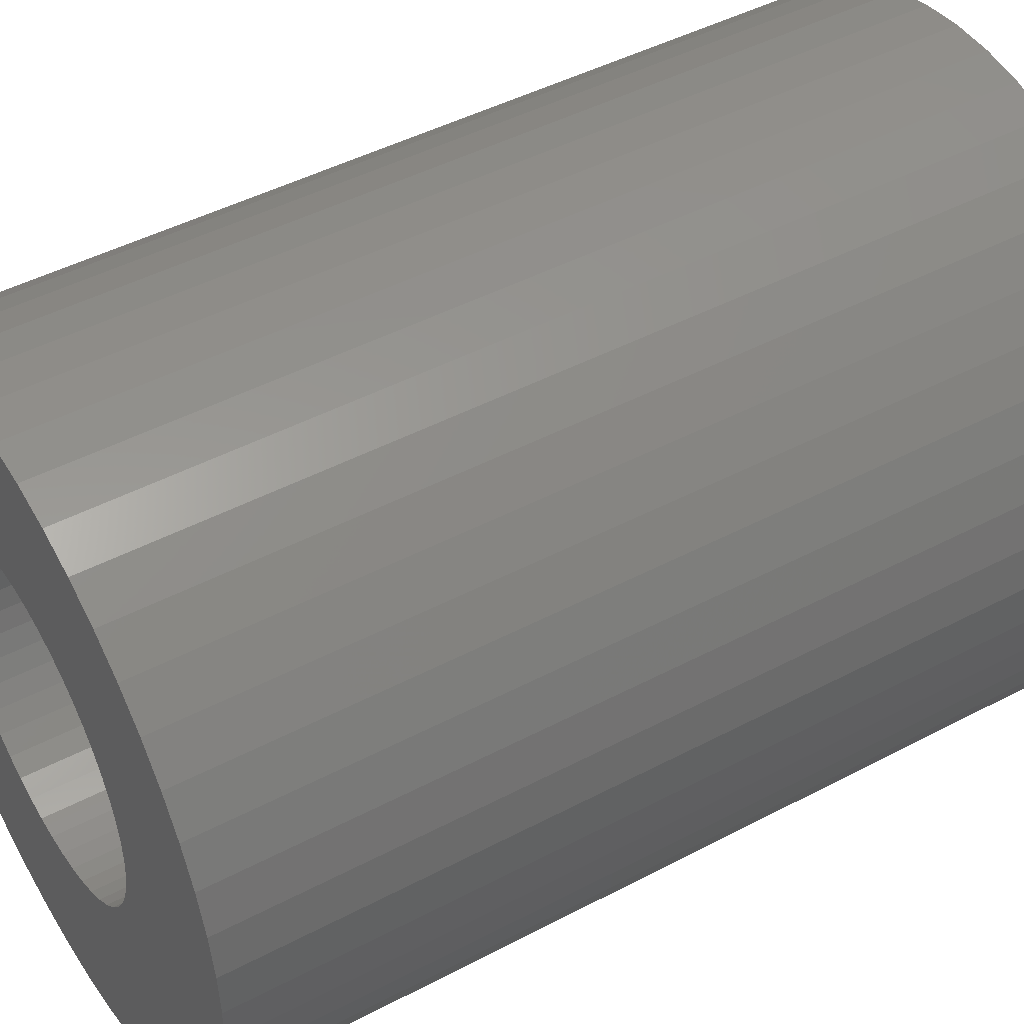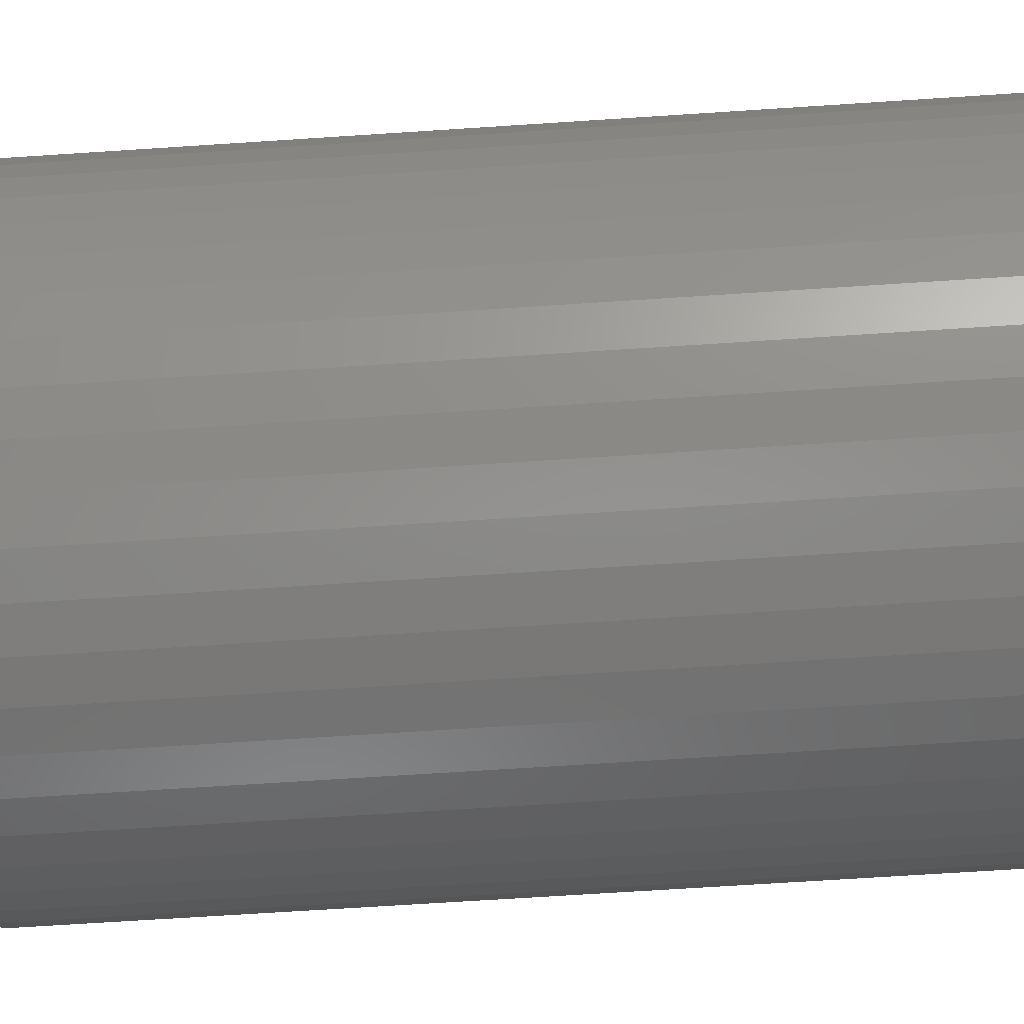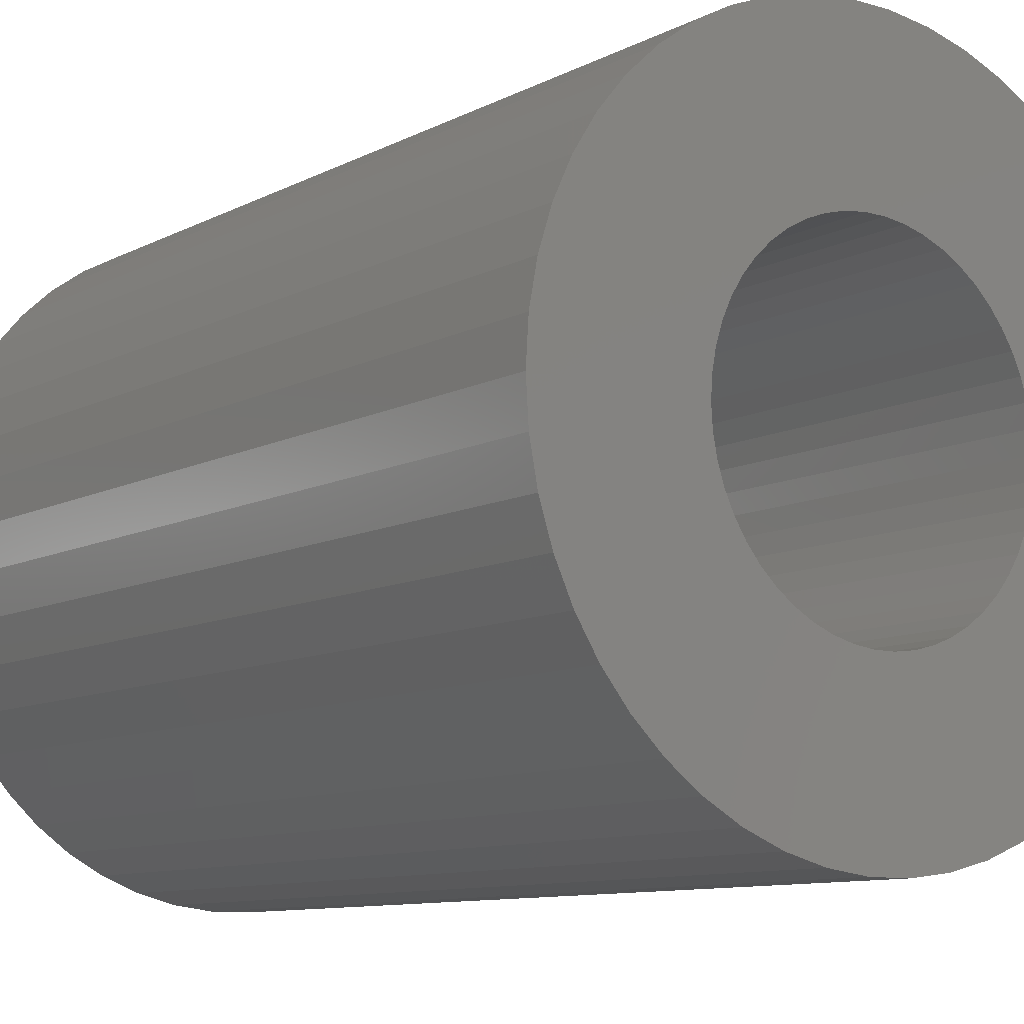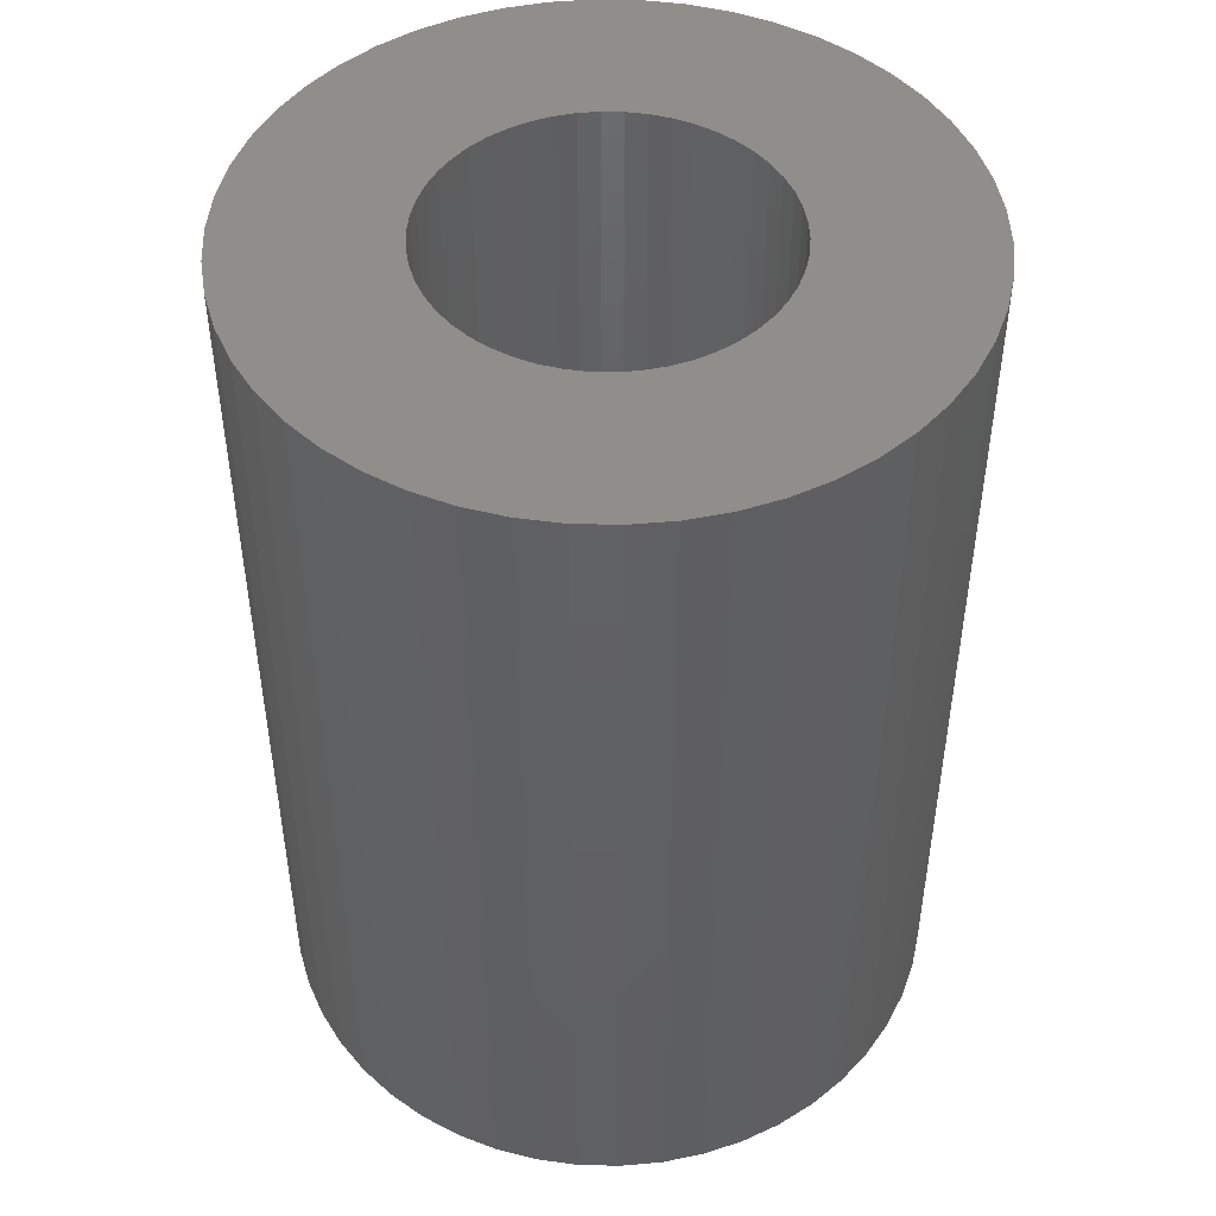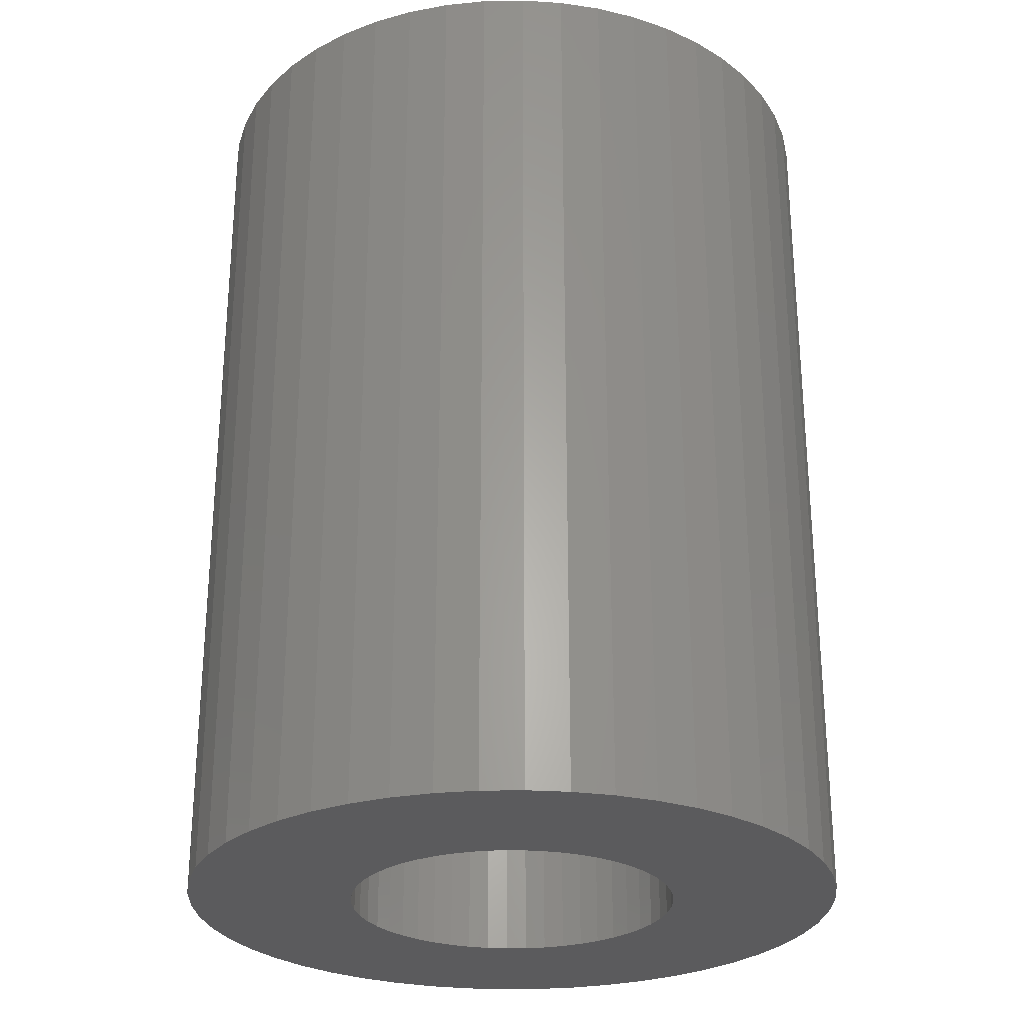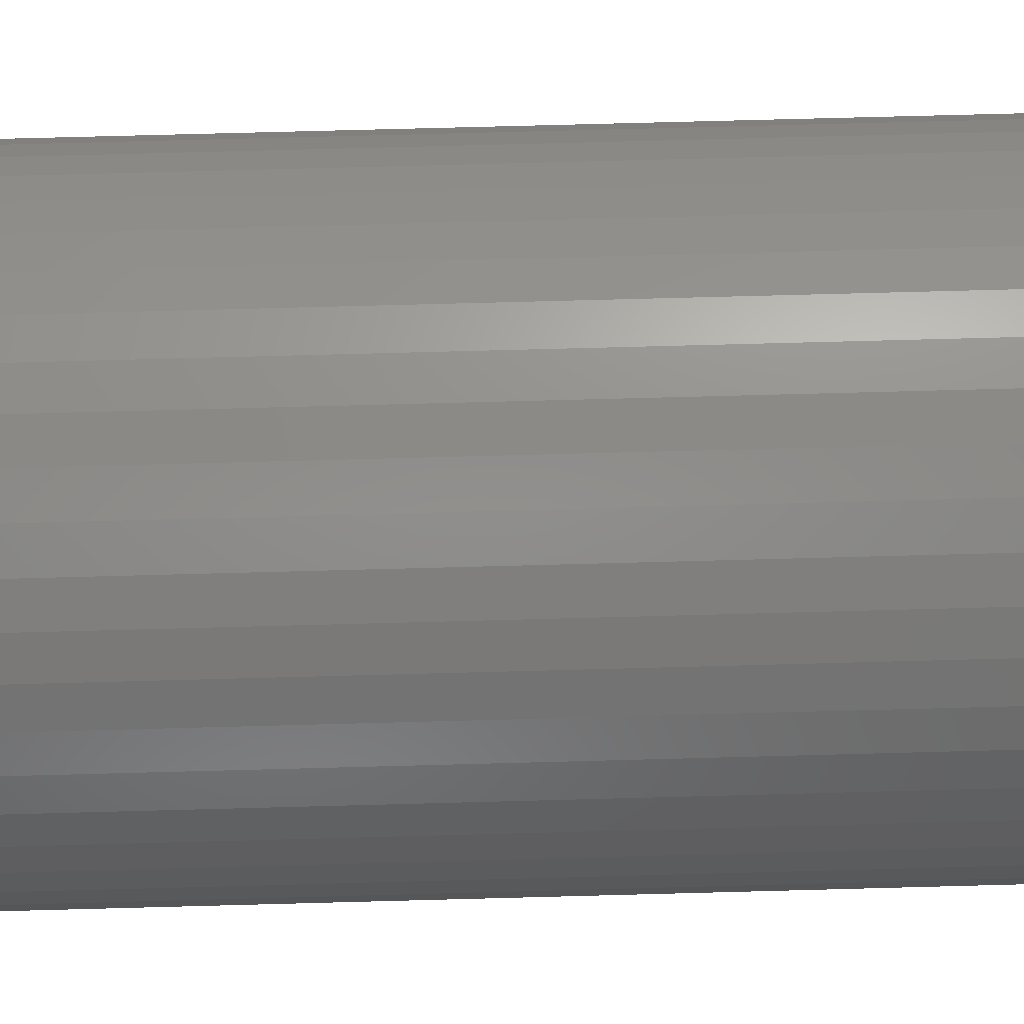
<metadata>
{"format":"stl","ext":"stl","renderer":"f3d","projection":"perspective","resolution":1024,"background":"white","views":[{"elev":45.9,"azim":-121.2,"up":"+Y"},{"elev":-71.2,"azim":-86.3,"up":"+Y"},{"elev":-9.8,"azim":-37.2,"up":"+Y"},{"elev":47.5,"azim":-77.7,"up":"+Z"},{"elev":-27.3,"azim":-113.6,"up":"+Z"},{"elev":79.0,"azim":88.5,"up":"+Y"}]}
</metadata>
<code>
# stl→obj: 200 verts, 400 faces
v 5.5 0 7.5
v 5.457 0.6893 -7.5
v 5.457 0.6893 7.5
v 5.5 0 -7.5
v -5.5 0 -7.5
v -5.457 0.6893 7.5
v -5.457 0.6893 -7.5
v -5.5 0 7.5
v 0.3453 5.489 -7.5
v -0.3453 5.489 7.5
v 0.3453 5.489 7.5
v -0.3453 5.489 -7.5
v -0.3453 -5.489 -7.5
v 0.3453 -5.489 7.5
v -0.3453 -5.489 7.5
v 0.3453 -5.489 -7.5
v 4.009 3.765 -7.5
v 3.506 4.238 7.5
v 4.009 3.765 7.5
v 3.506 4.238 -7.5
v -3.506 4.238 -7.5
v -4.009 3.765 7.5
v -3.506 4.238 7.5
v -4.009 3.765 -7.5
v -1.7 5.231 -7.5
v -2.342 4.977 7.5
v -1.7 5.231 7.5
v -2.342 4.977 -7.5
v 4.009 -3.765 7.5
v 4.45 -3.233 -7.5
v 4.45 -3.233 7.5
v 4.009 -3.765 -7.5
v 5.114 2.025 7.5
v 4.82 2.65 -7.5
v 4.82 2.65 7.5
v 5.114 2.025 -7.5
v 2.342 4.977 -7.5
v 1.7 5.231 7.5
v 2.342 4.977 7.5
v 1.7 5.231 -7.5
v 1.031 5.403 7.5
v 1.031 5.403 -7.5
v 2.947 4.644 -7.5
v 2.947 4.644 7.5
v -4.82 2.65 -7.5
v -4.45 3.233 7.5
v -4.45 3.233 -7.5
v -4.82 2.65 7.5
v 2.75 0 7.5
v 2.728 0.3447 7.5
v 5.327 1.368 7.5
v 5.457 -0.6893 7.5
v 2.664 0.6839 7.5
v 2.728 -0.3447 7.5
v 2.557 1.012 7.5
v 5.327 -1.368 7.5
v 2.41 1.325 7.5
v 4.45 3.233 7.5
v 2.664 -0.6839 7.5
v 2.225 1.616 7.5
v 5.114 -2.025 7.5
v 2.005 1.883 7.5
v 2.557 -1.012 7.5
v 1.753 2.119 7.5
v 4.82 -2.65 7.5
v 2.41 -1.325 7.5
v 1.474 2.322 7.5
v 1.171 2.488 7.5
v 0.8498 2.615 7.5
v 0.5153 2.701 7.5
v 0.1727 2.745 7.5
v -0.1727 2.745 7.5
v -0.5153 2.701 7.5
v -1.031 5.403 7.5
v -0.8498 2.615 7.5
v -1.171 2.488 7.5
v -1.474 2.322 7.5
v -2.947 4.644 7.5
v -1.753 2.119 7.5
v -2.005 1.883 7.5
v -2.225 1.616 7.5
v -2.41 1.325 7.5
v 2.225 -1.616 7.5
v 2.005 -1.883 7.5
v 3.506 -4.238 7.5
v 1.753 -2.119 7.5
v 2.947 -4.644 7.5
v 1.474 -2.322 7.5
v 2.342 -4.977 7.5
v 1.171 -2.488 7.5
v 1.7 -5.231 7.5
v 0.8498 -2.615 7.5
v 1.031 -5.403 7.5
v 0.5153 -2.701 7.5
v 0.1727 -2.745 7.5
v -0.1727 -2.745 7.5
v -0.5153 -2.701 7.5
v -1.031 -5.403 7.5
v -0.8498 -2.615 7.5
v -1.7 -5.231 7.5
v -1.171 -2.488 7.5
v -2.342 -4.977 7.5
v -1.474 -2.322 7.5
v -2.947 -4.644 7.5
v -1.753 -2.119 7.5
v -3.506 -4.238 7.5
v -2.005 -1.883 7.5
v -4.009 -3.765 7.5
v -2.225 -1.616 7.5
v -4.45 -3.233 7.5
v -2.41 -1.325 7.5
v -4.82 -2.65 7.5
v -2.557 -1.012 7.5
v -5.114 -2.025 7.5
v -2.664 -0.6839 7.5
v -5.327 -1.368 7.5
v -2.728 -0.3447 7.5
v -5.457 -0.6893 7.5
v -2.75 0 7.5
v -2.557 1.012 7.5
v -5.114 2.025 7.5
v -2.664 0.6839 7.5
v -5.327 1.368 7.5
v -2.728 0.3447 7.5
v -2.947 4.644 -7.5
v -1.031 5.403 -7.5
v 2.75 0 -7.5
v 5.457 -0.6893 -7.5
v 2.728 -0.3447 -7.5
v 5.327 -1.368 -7.5
v 2.664 -0.6839 -7.5
v 5.114 -2.025 -7.5
v 2.728 0.3447 -7.5
v 2.557 -1.012 -7.5
v 4.82 -2.65 -7.5
v 5.327 1.368 -7.5
v 2.41 -1.325 -7.5
v 2.664 0.6839 -7.5
v 2.225 -1.616 -7.5
v 2.005 -1.883 -7.5
v 3.506 -4.238 -7.5
v 2.557 1.012 -7.5
v 1.753 -2.119 -7.5
v 2.947 -4.644 -7.5
v 2.41 1.325 -7.5
v 1.474 -2.322 -7.5
v 2.342 -4.977 -7.5
v 1.171 -2.488 -7.5
v 1.7 -5.231 -7.5
v 0.8498 -2.615 -7.5
v 1.031 -5.403 -7.5
v 0.5153 -2.701 -7.5
v 0.1727 -2.745 -7.5
v -0.1727 -2.745 -7.5
v -0.5153 -2.701 -7.5
v -1.031 -5.403 -7.5
v -0.8498 -2.615 -7.5
v -1.7 -5.231 -7.5
v -1.171 -2.488 -7.5
v -2.342 -4.977 -7.5
v -1.474 -2.322 -7.5
v -2.947 -4.644 -7.5
v -1.753 -2.119 -7.5
v -3.506 -4.238 -7.5
v -2.005 -1.883 -7.5
v -4.009 -3.765 -7.5
v -2.225 -1.616 -7.5
v -4.45 -3.233 -7.5
v -4.82 -2.65 -7.5
v -2.41 -1.325 -7.5
v 4.45 3.233 -7.5
v 2.225 1.616 -7.5
v 2.005 1.883 -7.5
v 1.753 2.119 -7.5
v 1.474 2.322 -7.5
v 1.171 2.488 -7.5
v 0.8498 2.615 -7.5
v 0.5153 2.701 -7.5
v 0.1727 2.745 -7.5
v -0.1727 2.745 -7.5
v -0.5153 2.701 -7.5
v -0.8498 2.615 -7.5
v -1.171 2.488 -7.5
v -1.474 2.322 -7.5
v -1.753 2.119 -7.5
v -2.005 1.883 -7.5
v -2.225 1.616 -7.5
v -2.41 1.325 -7.5
v -2.557 1.012 -7.5
v -5.114 2.025 -7.5
v -2.664 0.6839 -7.5
v -5.327 1.368 -7.5
v -2.728 0.3447 -7.5
v -2.75 0 -7.5
v -2.557 -1.012 -7.5
v -5.114 -2.025 -7.5
v -2.664 -0.6839 -7.5
v -5.327 -1.368 -7.5
v -2.728 -0.3447 -7.5
v -5.457 -0.6893 -7.5
f 1 2 3
f 2 1 4
f 5 6 7
f 6 5 8
f 9 10 11
f 10 9 12
f 13 14 15
f 14 13 16
f 17 18 19
f 18 17 20
f 21 22 23
f 22 21 24
f 25 26 27
f 26 25 28
f 29 30 31
f 30 29 32
f 33 34 35
f 34 33 36
f 37 38 39
f 38 37 40
f 40 41 38
f 41 40 42
f 43 39 44
f 39 43 37
f 45 46 47
f 46 45 48
f 47 22 24
f 22 47 46
f 49 1 3
f 50 3 51
f 1 49 52
f 53 51 33
f 54 52 49
f 55 33 35
f 52 54 56
f 57 35 58
f 59 56 54
f 60 58 19
f 56 59 61
f 62 19 18
f 63 61 59
f 64 18 44
f 61 63 65
f 66 65 63
f 3 50 49
f 51 53 50
f 33 55 53
f 35 57 55
f 67 44 39
f 58 60 57
f 19 62 60
f 18 64 62
f 68 39 38
f 44 67 64
f 39 68 67
f 69 38 41
f 38 69 68
f 41 70 69
f 11 70 41
f 11 71 70
f 11 72 71
f 10 72 11
f 10 73 72
f 74 73 10
f 73 74 75
f 27 75 74
f 75 27 76
f 26 76 27
f 76 26 77
f 78 77 26
f 77 78 79
f 23 79 78
f 79 23 80
f 22 80 23
f 80 22 81
f 46 81 22
f 48 82 46
f 81 46 82
f 65 66 31
f 83 31 66
f 31 83 29
f 84 29 83
f 29 84 85
f 86 85 84
f 85 86 87
f 88 87 86
f 87 88 89
f 90 89 88
f 89 90 91
f 92 91 90
f 91 92 93
f 94 93 92
f 94 14 93
f 95 14 94
f 96 14 95
f 96 15 14
f 97 15 96
f 98 97 99
f 97 98 15
f 100 99 101
f 102 101 103
f 99 100 98
f 104 103 105
f 106 105 107
f 108 107 109
f 101 102 100
f 110 109 111
f 112 111 113
f 114 113 115
f 116 115 117
f 103 104 102
f 118 117 119
f 82 48 120
f 121 120 48
f 105 106 104
f 120 121 122
f 107 108 106
f 123 122 121
f 109 110 108
f 122 123 124
f 111 112 110
f 6 124 123
f 113 114 112
f 124 6 119
f 115 116 114
f 8 119 6
f 117 118 116
f 119 8 118
f 125 23 78
f 23 125 21
f 12 74 10
f 74 12 126
f 127 4 128
f 129 128 130
f 4 127 2
f 131 130 132
f 133 2 127
f 134 132 135
f 2 133 136
f 137 135 30
f 138 136 133
f 139 30 32
f 136 138 36
f 140 32 141
f 142 36 138
f 143 141 144
f 36 142 34
f 145 34 142
f 128 129 127
f 130 131 129
f 132 134 131
f 135 137 134
f 146 144 147
f 30 139 137
f 32 140 139
f 141 143 140
f 148 147 149
f 144 146 143
f 147 148 146
f 150 149 151
f 149 150 148
f 151 152 150
f 16 152 151
f 16 153 152
f 16 154 153
f 13 154 16
f 13 155 154
f 156 155 13
f 155 156 157
f 158 157 156
f 157 158 159
f 160 159 158
f 159 160 161
f 162 161 160
f 161 162 163
f 164 163 162
f 163 164 165
f 166 165 164
f 165 166 167
f 168 167 166
f 169 170 168
f 167 168 170
f 34 145 171
f 172 171 145
f 171 172 17
f 173 17 172
f 17 173 20
f 174 20 173
f 20 174 43
f 175 43 174
f 43 175 37
f 176 37 175
f 37 176 40
f 177 40 176
f 40 177 42
f 178 42 177
f 178 9 42
f 179 9 178
f 180 9 179
f 180 12 9
f 181 12 180
f 126 181 182
f 181 126 12
f 25 182 183
f 28 183 184
f 182 25 126
f 125 184 185
f 21 185 186
f 24 186 187
f 183 28 25
f 47 187 188
f 45 188 189
f 190 189 191
f 192 191 193
f 184 125 28
f 7 193 194
f 170 169 195
f 196 195 169
f 185 21 125
f 195 196 197
f 186 24 21
f 198 197 196
f 187 47 24
f 197 198 199
f 188 45 47
f 200 199 198
f 189 190 45
f 199 200 194
f 191 192 190
f 5 194 200
f 193 7 192
f 194 5 7
f 16 93 14
f 93 16 151
f 51 36 33
f 36 51 136
f 3 136 51
f 136 3 2
f 58 17 19
f 17 58 171
f 35 171 58
f 171 35 34
f 42 11 41
f 11 42 9
f 20 44 18
f 44 20 43
f 190 48 45
f 48 190 121
f 7 123 192
f 123 7 6
f 52 4 1
f 4 52 128
f 141 29 85
f 29 141 32
f 31 135 65
f 135 31 30
f 149 89 91
f 89 149 147
f 192 121 190
f 121 192 123
f 28 78 26
f 78 28 125
f 126 27 74
f 27 126 25
f 61 130 56
f 130 61 132
f 56 128 52
f 128 56 130
f 147 87 89
f 87 147 144
f 65 132 61
f 132 65 135
f 160 100 102
f 100 160 158
f 166 110 168
f 110 166 108
f 200 8 5
f 8 200 118
f 198 118 200
f 118 198 116
f 196 116 198
f 116 196 114
f 151 91 93
f 91 151 149
f 144 85 87
f 85 144 141
f 156 15 98
f 15 156 13
f 164 104 106
f 104 164 162
f 158 98 100
f 98 158 156
f 166 106 108
f 106 166 164
f 169 114 196
f 114 169 112
f 168 112 169
f 112 168 110
f 162 102 104
f 102 162 160
f 127 50 133
f 50 127 49
f 119 193 124
f 193 119 194
f 180 71 72
f 71 180 179
f 153 96 95
f 96 153 154
f 174 62 64
f 62 174 173
f 186 79 80
f 79 186 185
f 183 75 76
f 75 183 182
f 137 63 134
f 63 137 66
f 142 57 145
f 57 142 55
f 177 68 69
f 68 177 176
f 175 64 67
f 64 175 174
f 120 188 82
f 188 120 189
f 81 186 80
f 186 81 187
f 184 76 77
f 76 184 183
f 182 73 75
f 73 182 181
f 131 54 129
f 54 131 59
f 148 92 90
f 92 148 150
f 138 55 142
f 55 138 53
f 133 53 138
f 53 133 50
f 172 62 173
f 62 172 60
f 145 60 172
f 60 145 57
f 178 69 70
f 69 178 177
f 179 70 71
f 70 179 178
f 176 67 68
f 67 176 175
f 82 187 81
f 187 82 188
f 122 189 120
f 189 122 191
f 124 191 122
f 191 124 193
f 185 77 79
f 77 185 184
f 181 72 73
f 72 181 180
f 129 49 127
f 49 129 54
f 140 83 139
f 83 140 84
f 163 107 105
f 107 163 165
f 111 195 113
f 195 111 170
f 107 167 109
f 167 107 165
f 146 90 88
f 90 146 148
f 134 59 131
f 59 134 63
f 139 66 137
f 66 139 83
f 115 199 117
f 199 115 197
f 117 194 119
f 194 117 199
f 113 197 115
f 197 113 195
f 143 88 86
f 88 143 146
f 150 94 92
f 94 150 152
f 152 95 94
f 95 152 153
f 154 97 96
f 97 154 155
f 157 101 99
f 101 157 159
f 155 99 97
f 99 155 157
f 109 170 111
f 170 109 167
f 140 86 84
f 86 140 143
f 159 103 101
f 103 159 161
f 161 105 103
f 105 161 163

</code>
